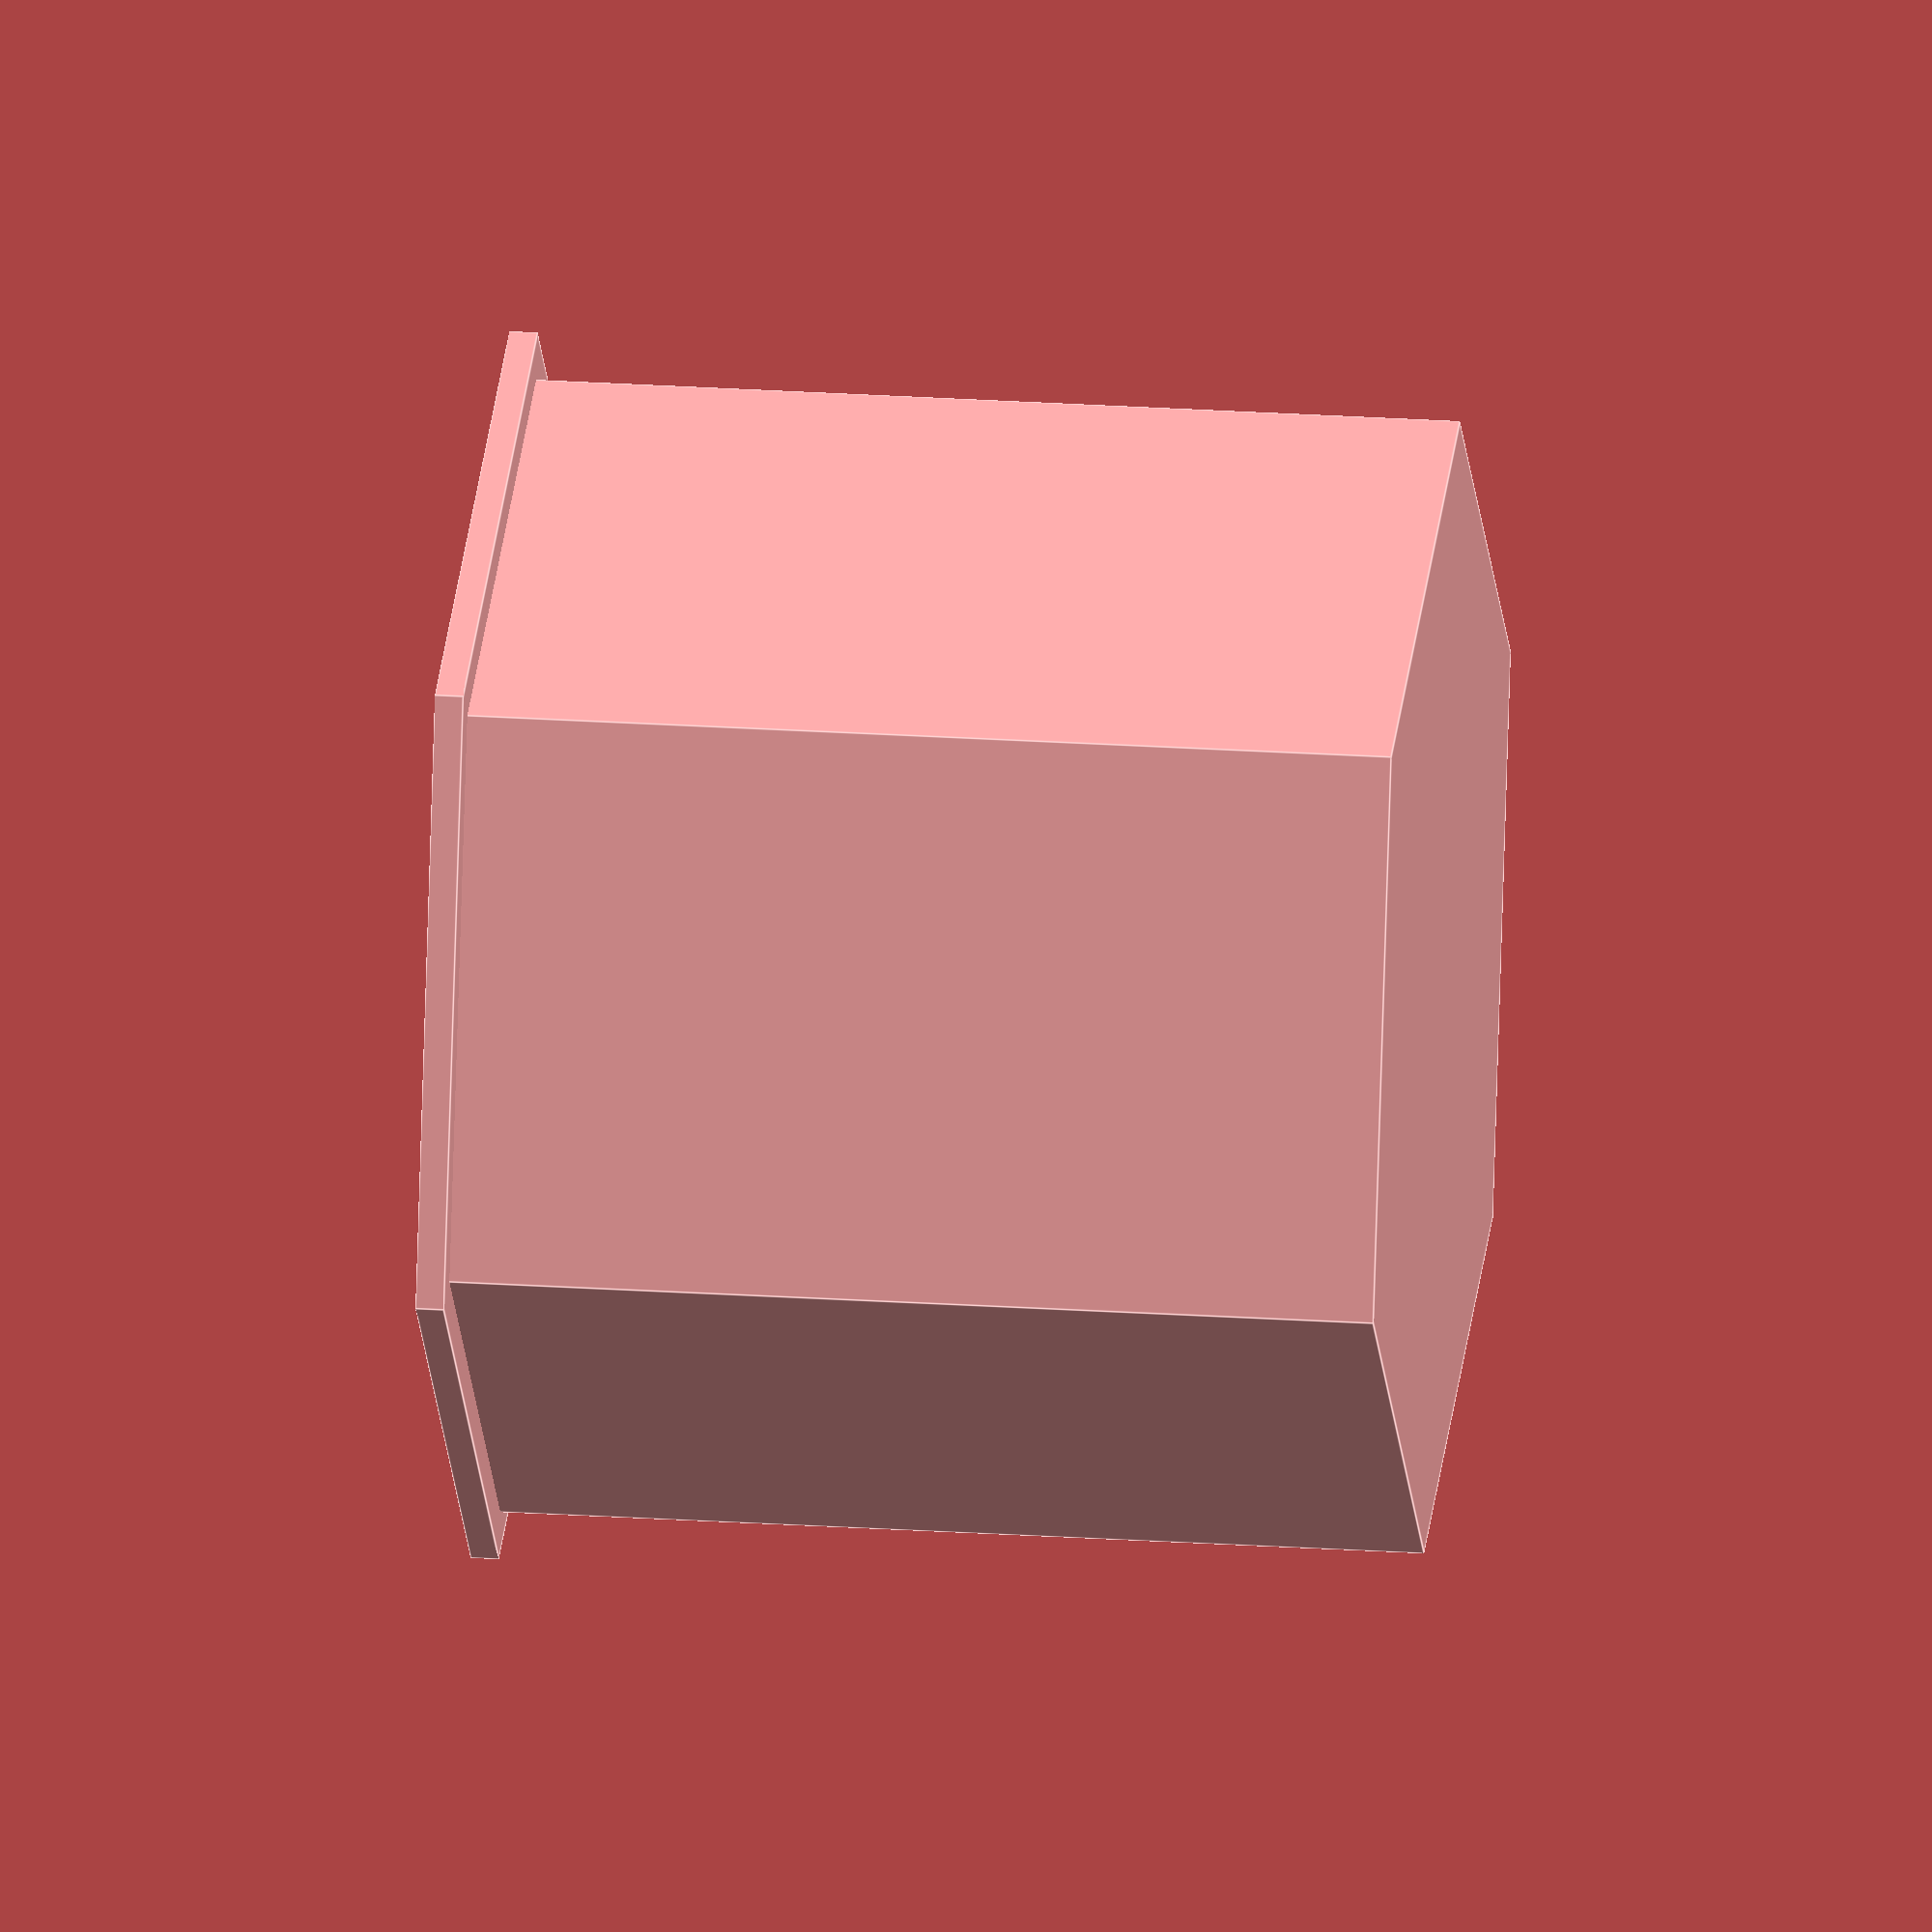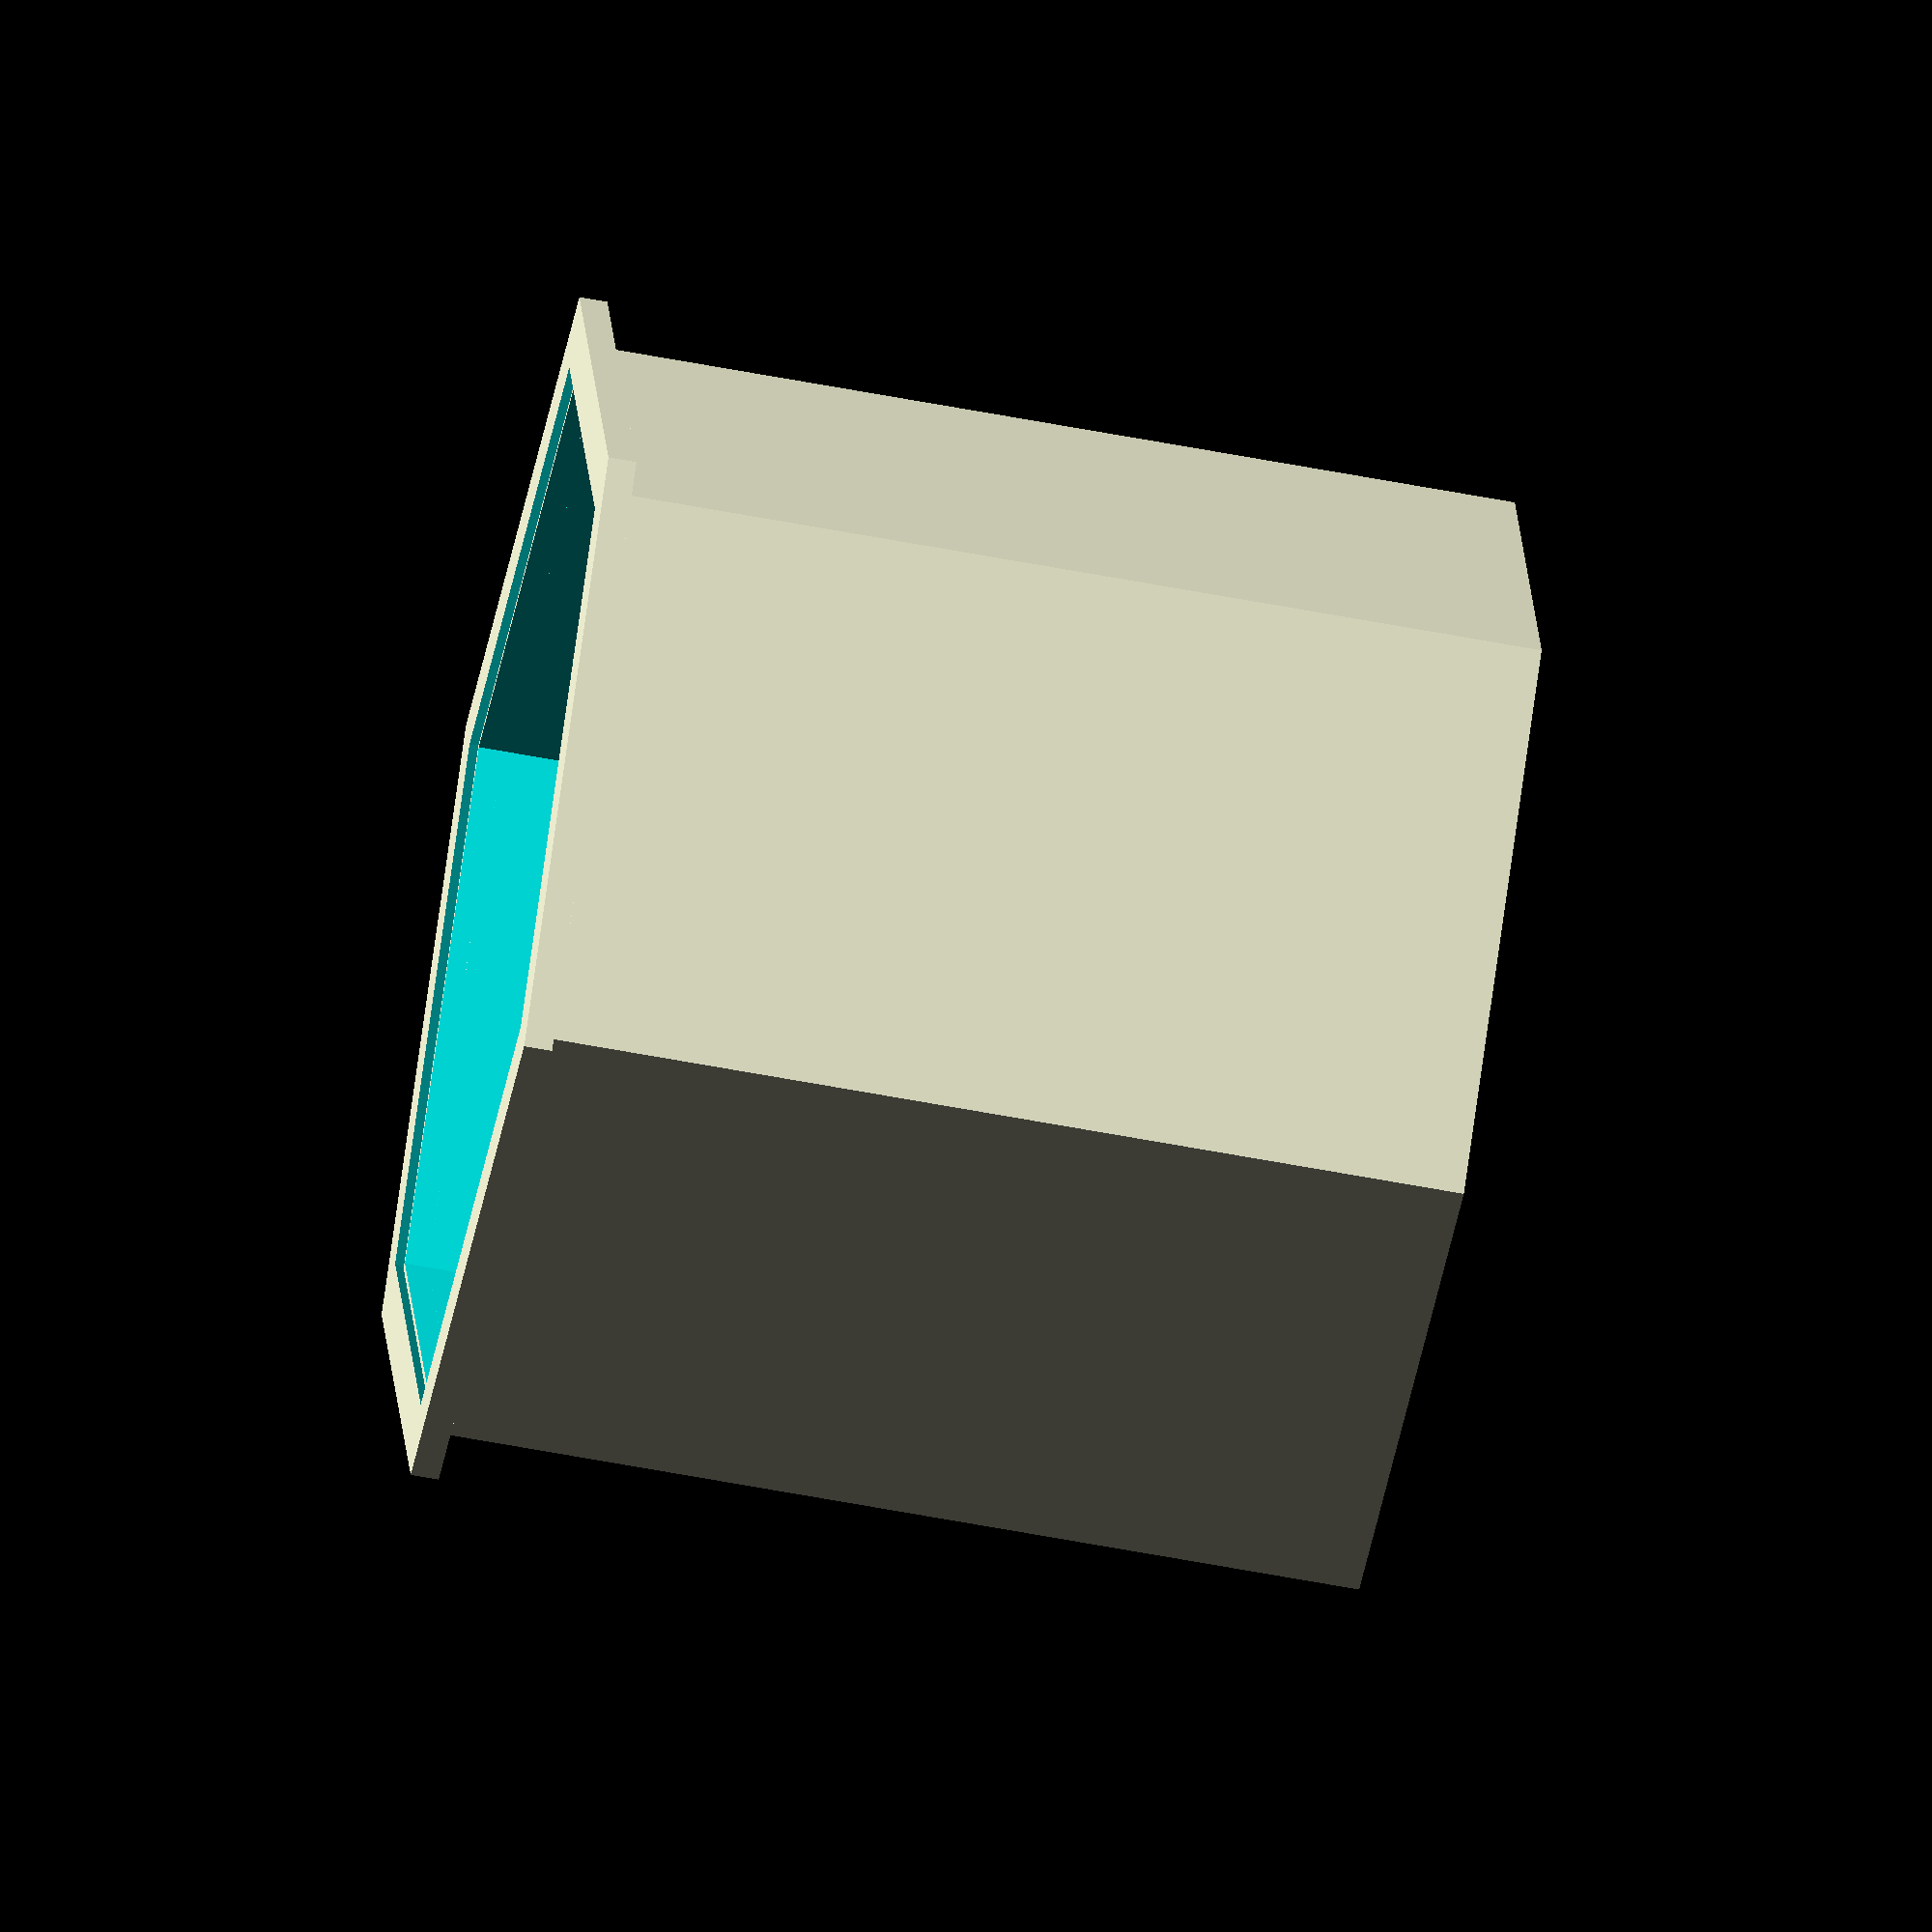
<openscad>
// Hexagonal Pencil Holder
// All measurements in millimeters

// Main parameters
height = 100;        // Height of the pencil holder
outer_radius = 60;   // Radius to the vertices of the hexagon
wall_thickness = 3;  // Wall thickness
bottom_thickness = 5; // Bottom thickness
sides = 6;           // Number of sides for the hexagon

// Derived parameters
inner_radius = outer_radius - wall_thickness;

// Create the hexagonal pencil holder
difference() {
    // Outer hexagonal prism
    cylinder(h=height, r=outer_radius, $fn=sides);
    
    // Inner hexagonal cutout
    translate([0, 0, bottom_thickness])
    cylinder(h=height, r=inner_radius, $fn=sides);
}

// Optional: Add a small bevel at the top edge
difference() {
    // Main body already created above
    
    // Cut a small chamfer at the top edge
    translate([0, 0, height - 2])
    difference() {
        cylinder(h=3, r=outer_radius + 5, $fn=sides);
        translate([0, 0, -0.5])
        cylinder(h=4, r1=outer_radius - 1, r2=outer_radius - 3, $fn=sides);
    }
}
</openscad>
<views>
elev=159.2 azim=195.5 roll=82.8 proj=o view=edges
elev=240.9 azim=15.7 roll=101.0 proj=o view=wireframe
</views>
